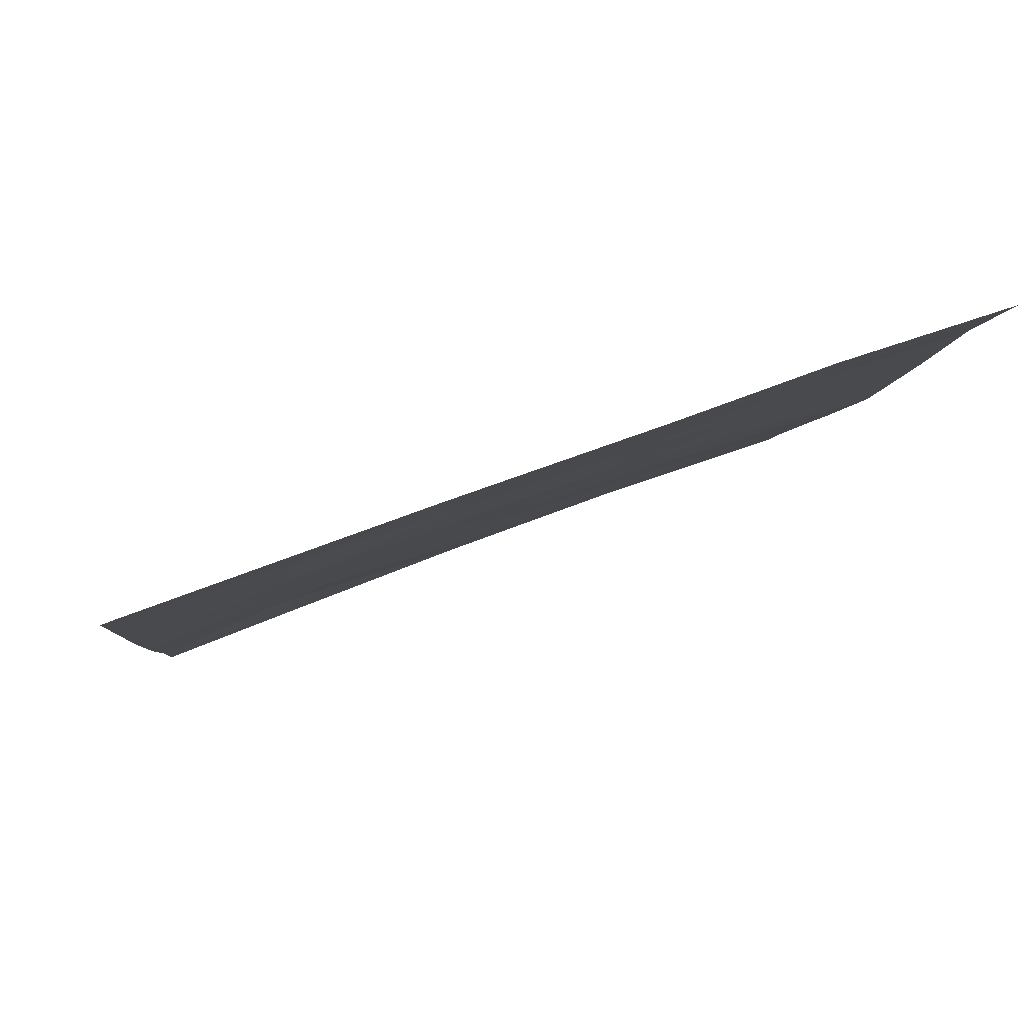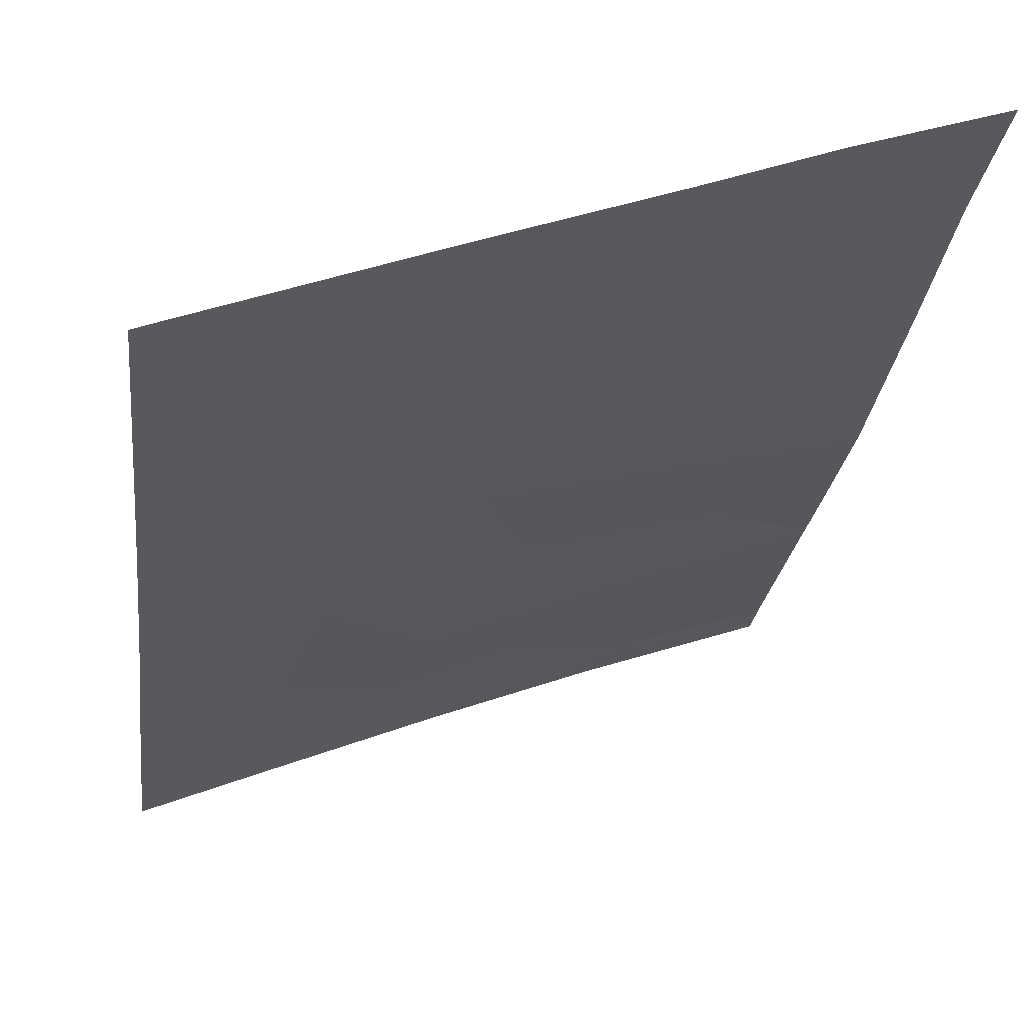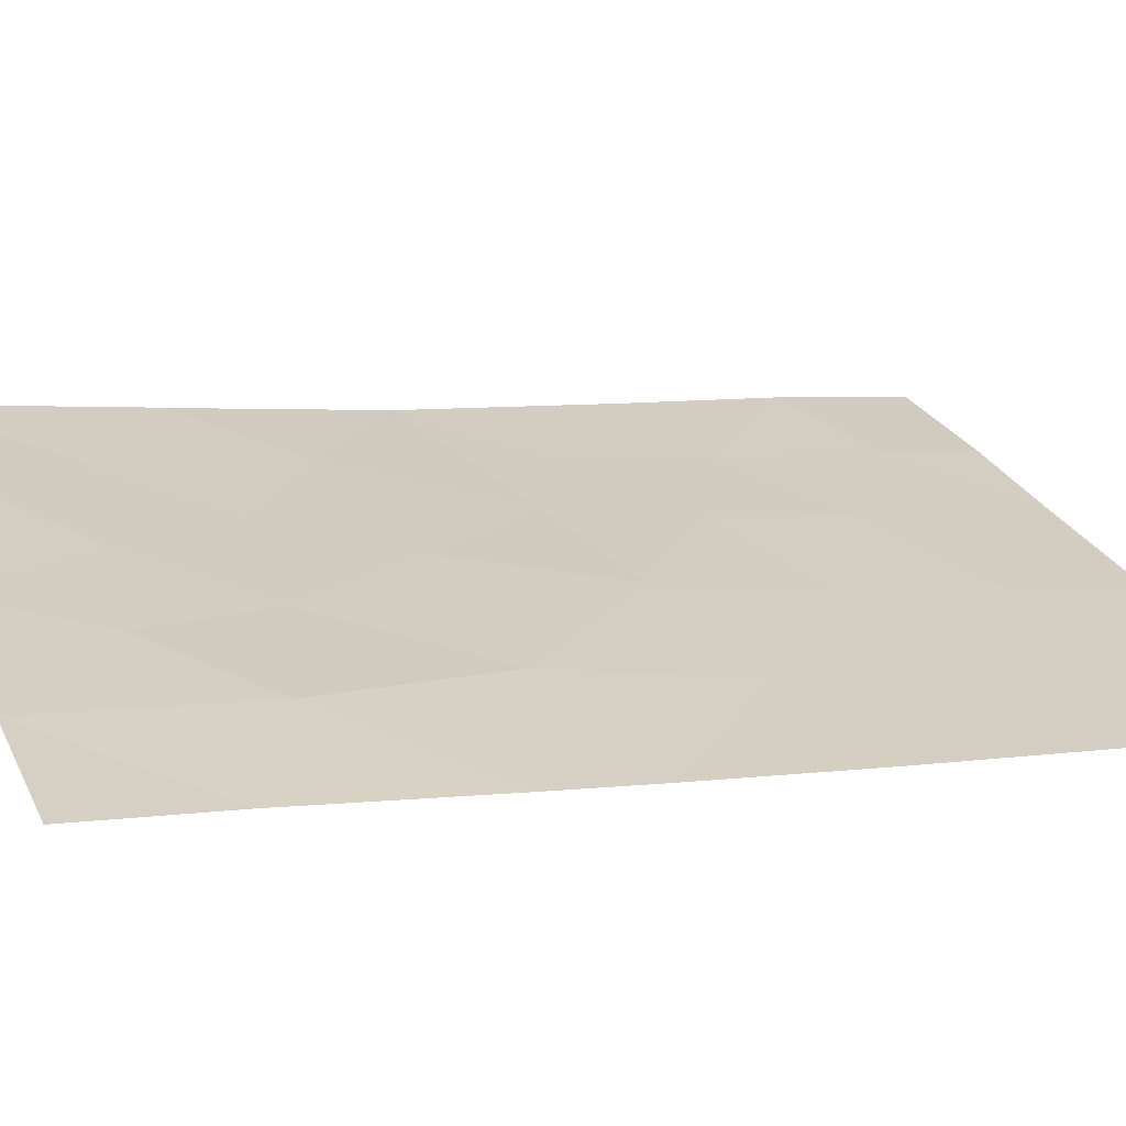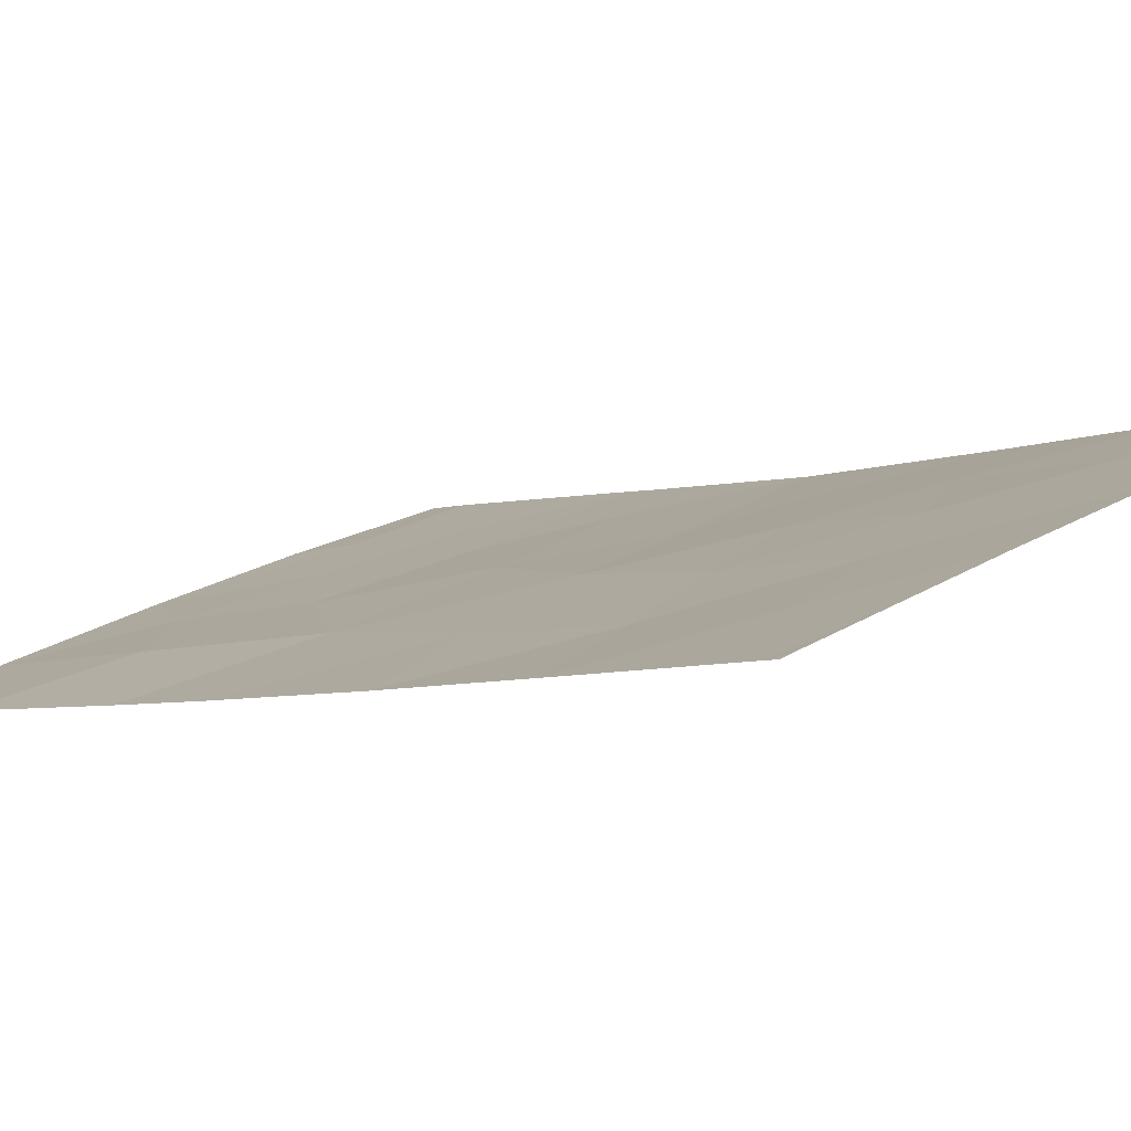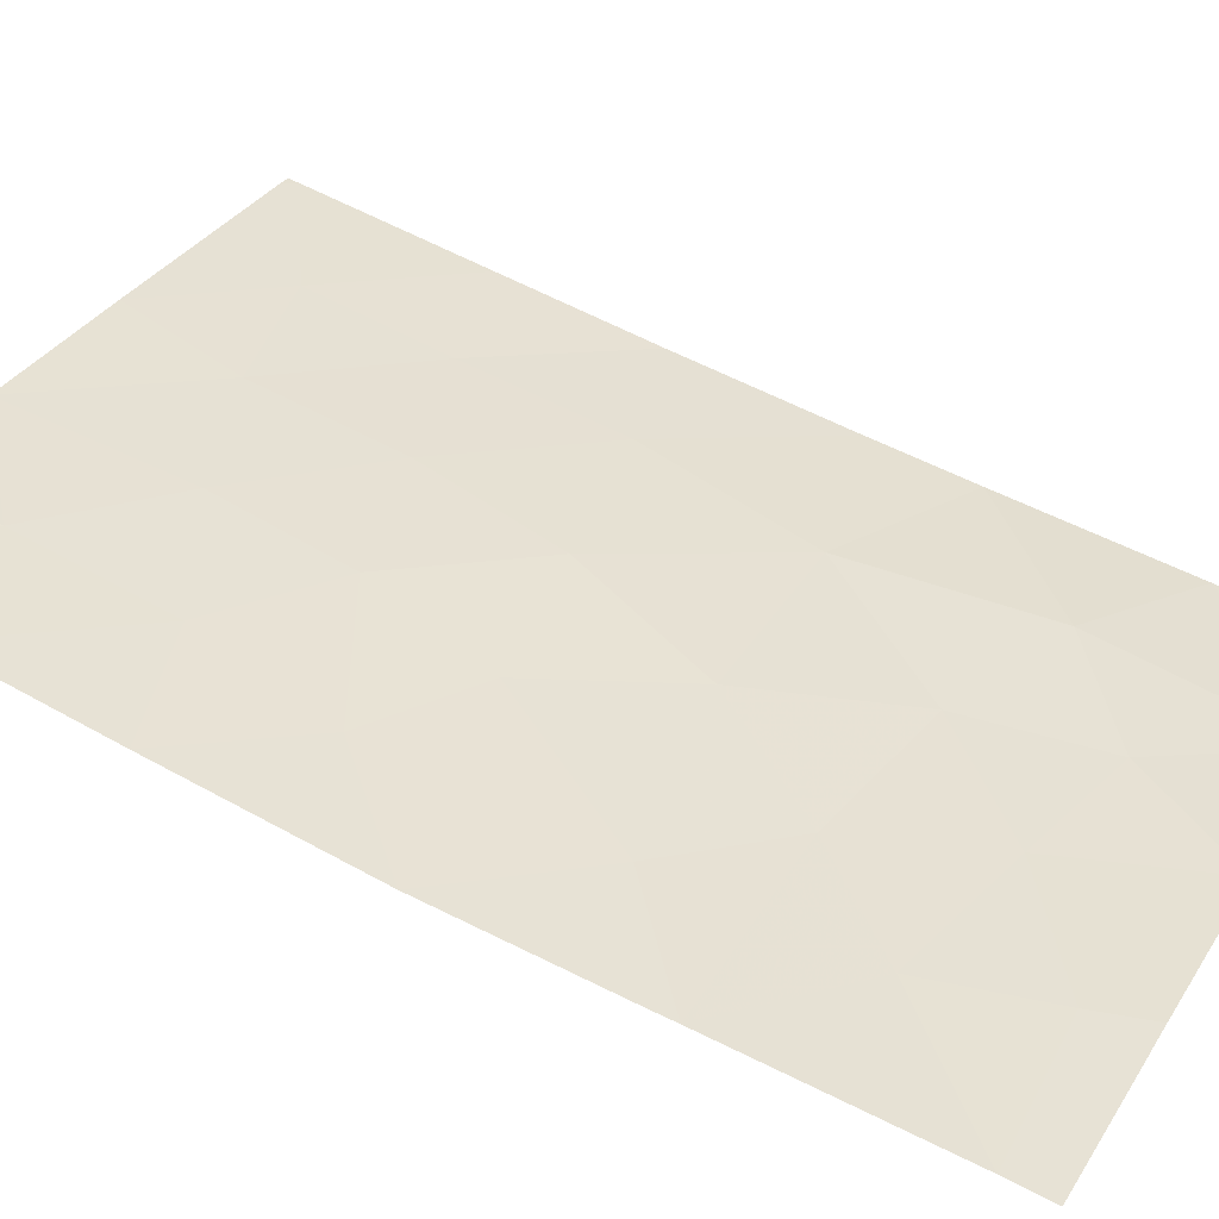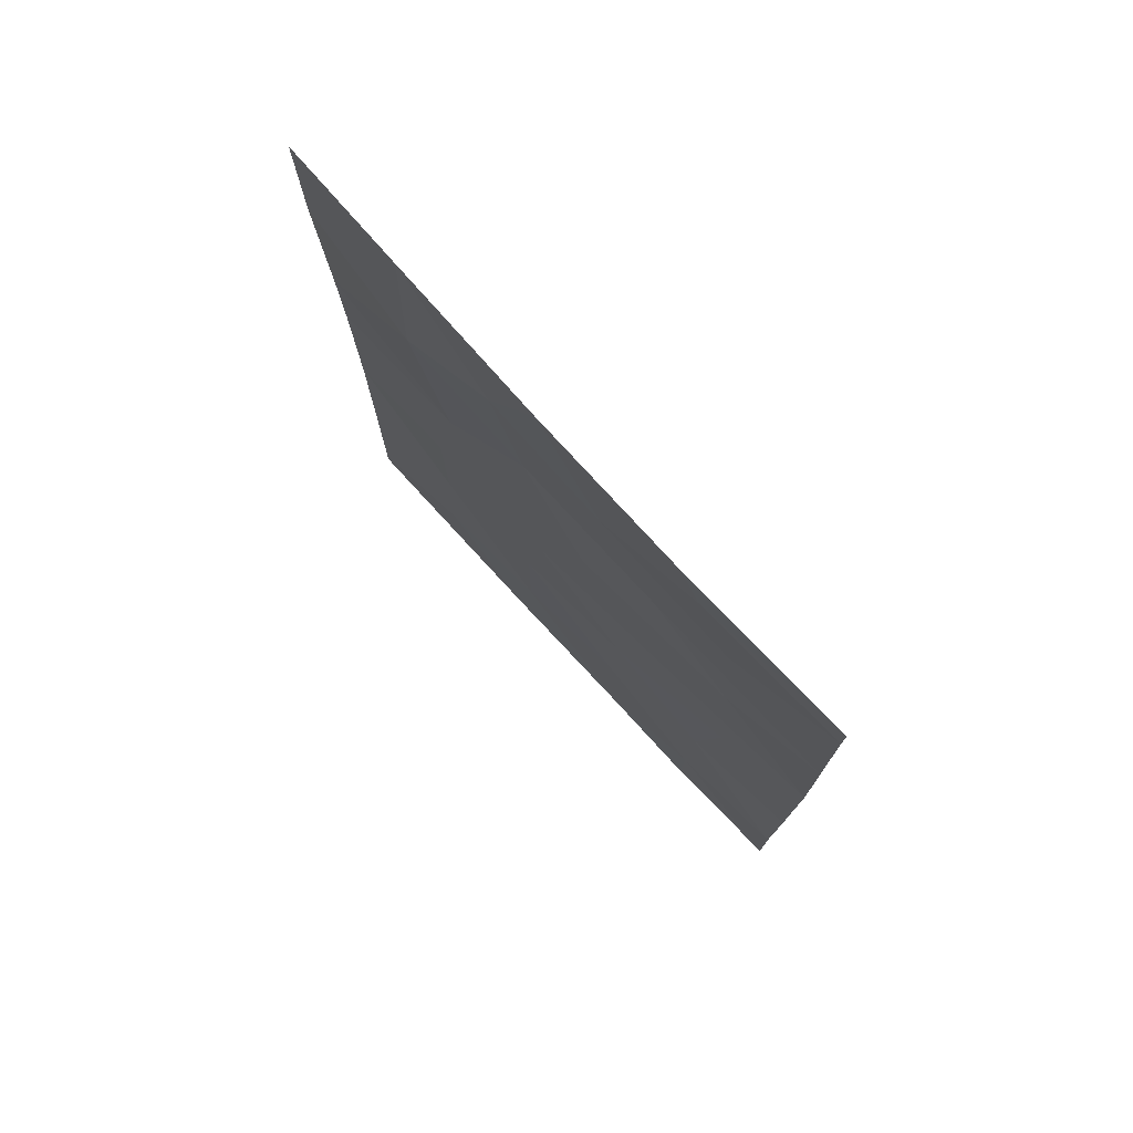
<metadata>
{"format":"obj","ext":"obj","renderer":"f3d","projection":"perspective","resolution":1024,"background":"white","views":[{"elev":-4.8,"azim":175.8,"up":"+Y"},{"elev":-25.9,"azim":173.7,"up":"+Y"},{"elev":6.2,"azim":66.4,"up":"+Y"},{"elev":-6.4,"azim":135.2,"up":"+Y"},{"elev":56.6,"azim":-60.2,"up":"+Y"},{"elev":77.2,"azim":-152.6,"up":"+Z"}]}
</metadata>
<code>
v 13.83 58.81 -38.65
v 16.8 57.71 -39.41
v 11.91 59.35 -41.19
v 18.02 57.13 -45.05
v 19.53 56.54 -47.52
v 18.1 57.24 -40.49
v 13.08 58.86 -45.03
v 15.45 58.1 -42.77
v 19.53 56.54 -45.54
v 19.55 56.58 -42.05
v 19.58 56.63 -39.68
v 14.81 58.28 -46.01
v 11.87 59.27 -43.71
v 14.1 58.74 -38
v 13.44 58.76 -50
v 11.89 59.31 -48.32
v 11.87 59.28 -50
v 11.87 59.28 -46.29
v 14.9 58.25 -47.73
v 14.8 58.26 -50
v 11.91 59.34 -41.48
v 19.53 56.55 -49.86
v 19.4 56.6 -50
v 11.97 59.45 -38.53
v 11.97 59.46 -38
v 18.04 57.25 -38
v 16.72 57.58 -50
v 19.59 56.64 -38
v 19.53 56.55 -50
v 16.06 58.02 -38
v 19.54 56.56 -43.34
v 15.18 58.28 -39.71
v 18.04 57.1 -48.82
v 18.03 57.08 -47.05
v 13.35 58.89 -40.03
v 13.2 58.87 -42.33
v 17.66 57.31 -42.81
v 16.17 57.83 -44.66
v 14.39 58.48 -41.25
v 18.02 57.1 -50
v 16.46 57.69 -46.53
v 16.47 57.67 -48.4
v 13.38 58.77 -46.84
v 16.37 57.8 -41.02
v 14.42 58.41 -44.33
v 13.42 58.77 -48.75
f 30 32 2
f 9 4 34
f 4 41 34
f 5 9 34
f 8 37 44
f 13 7 45
f 13 18 7
f 39 32 35
f 15 46 17
f 21 13 36
f 22 5 33
f 33 40 22
f 24 1 25
f 1 14 25
f 6 11 26
f 33 27 40
f 16 17 46
f 26 11 28
f 22 23 29
f 15 20 46
f 1 24 35
f 46 20 19
f 18 16 43
f 4 37 38
f 4 38 41
f 42 41 19
f 30 14 1
f 1 32 30
f 37 4 31
f 4 9 31
f 27 33 42
f 43 19 12
f 16 46 43
f 3 21 36
f 26 30 2
f 20 27 42
f 10 11 6
f 32 44 2
f 33 5 34
f 34 42 33
f 36 39 3
f 45 8 36
f 8 45 38
f 3 39 35
f 39 44 32
f 35 32 1
f 22 40 23
f 35 24 3
f 45 36 13
f 19 41 12
f 41 42 34
f 41 38 12
f 6 26 2
f 37 31 10
f 12 38 45
f 38 37 8
f 43 12 7
f 8 39 36
f 39 8 44
f 20 42 19
f 18 43 7
f 2 44 6
f 46 19 43
f 44 37 6
f 6 37 10
f 12 45 7

</code>
